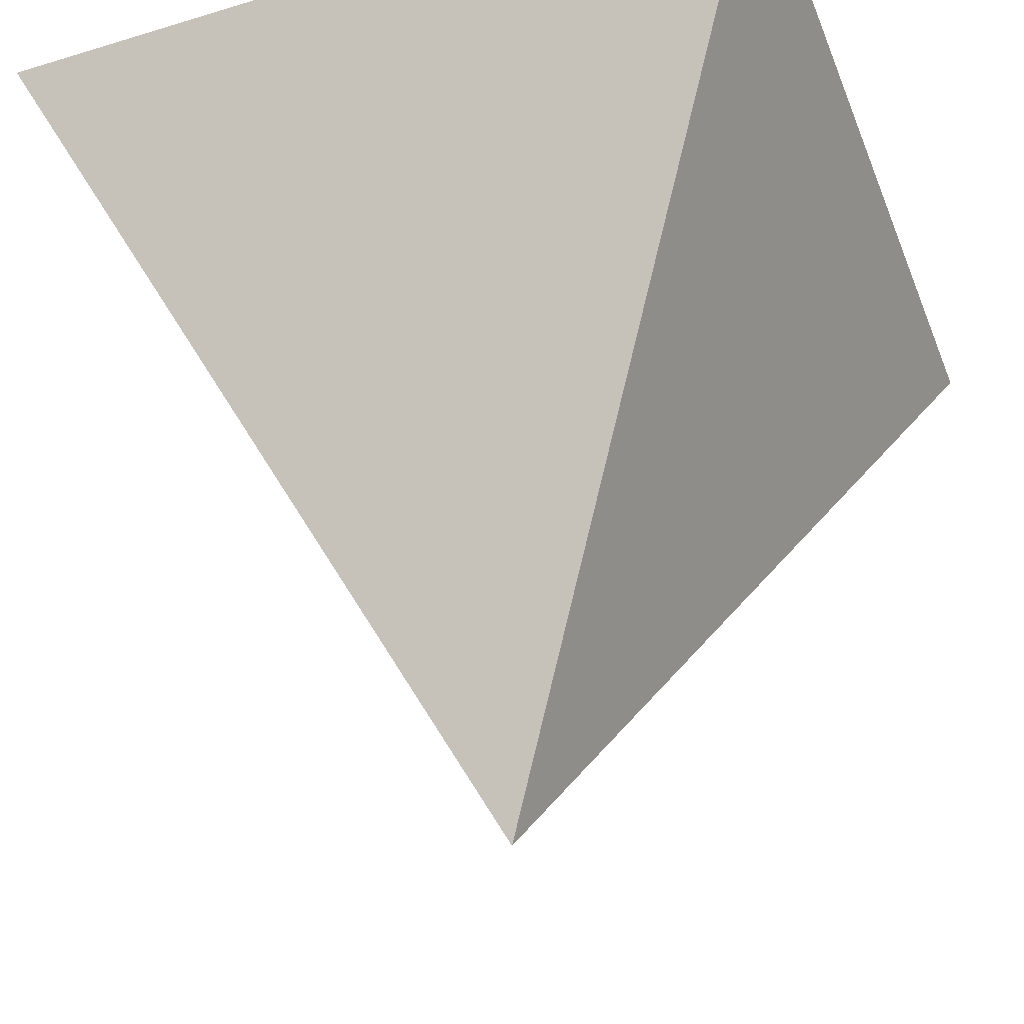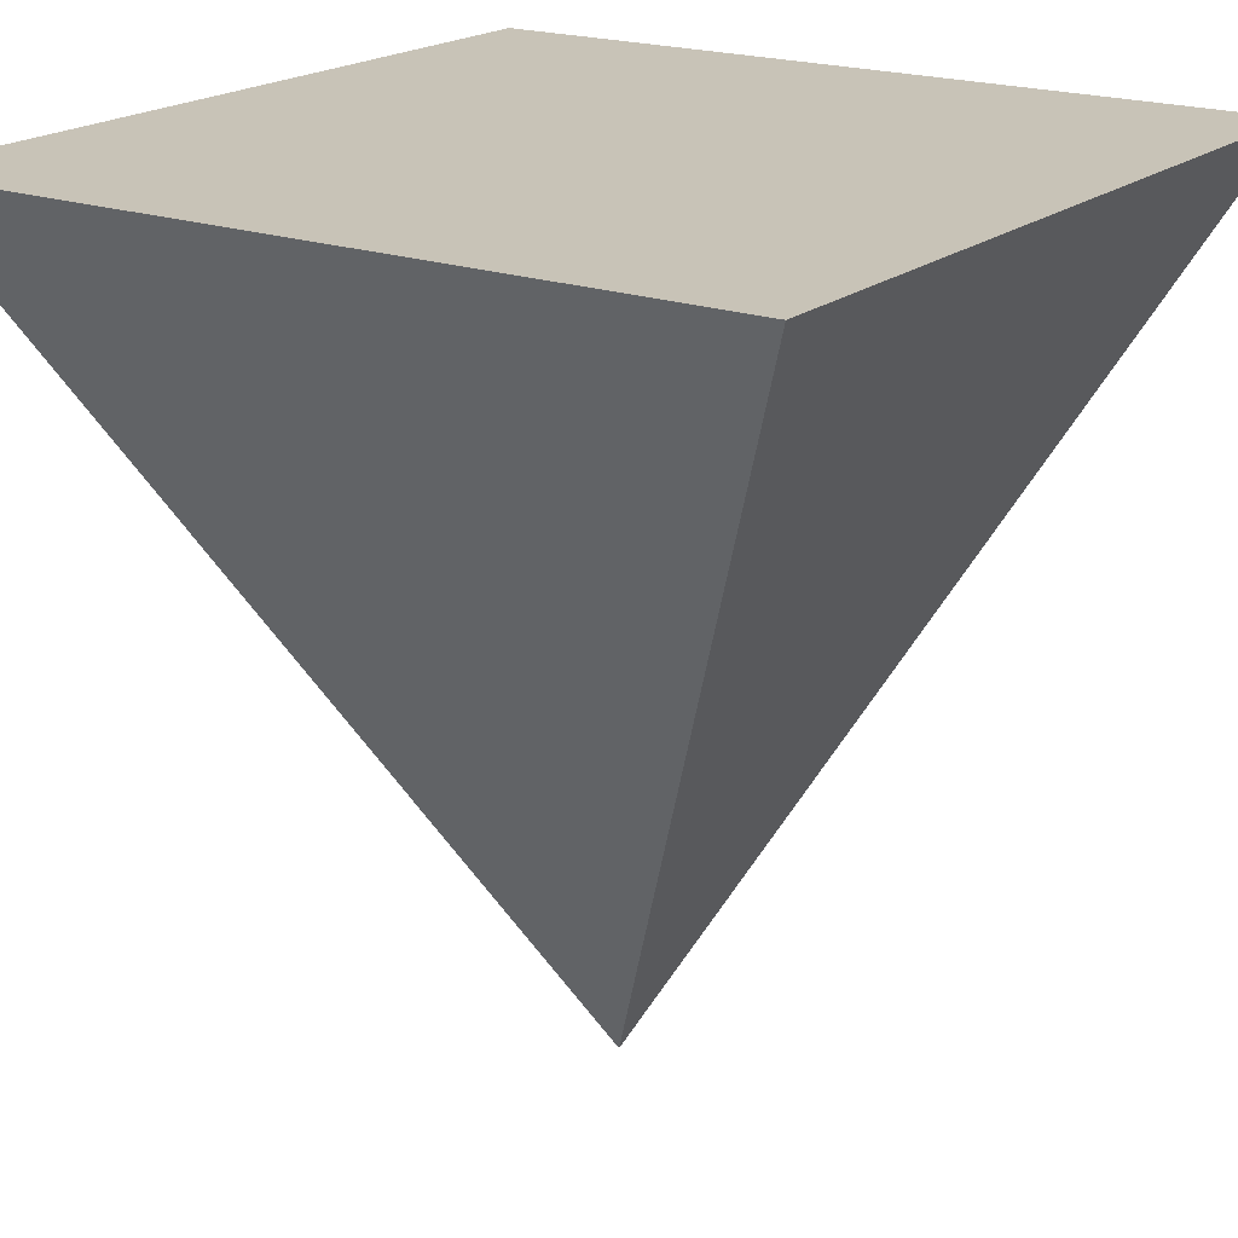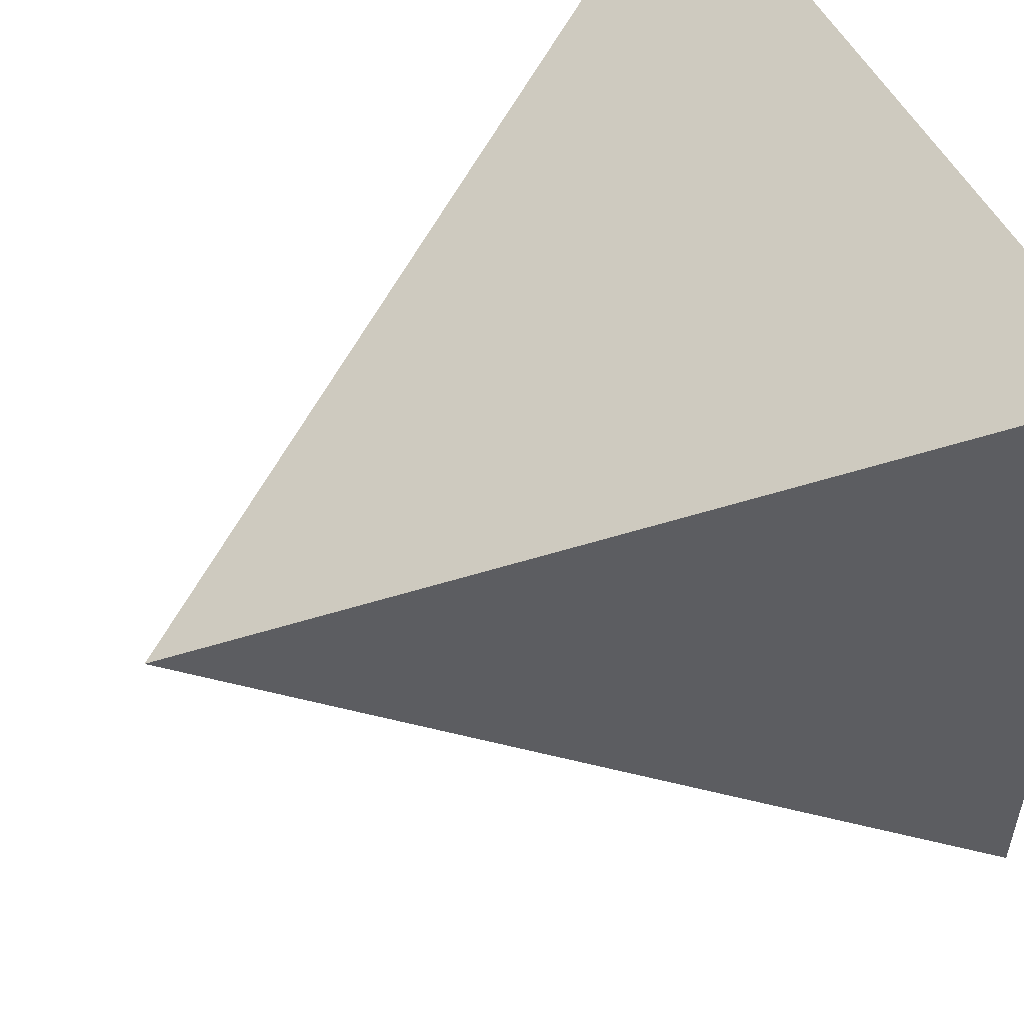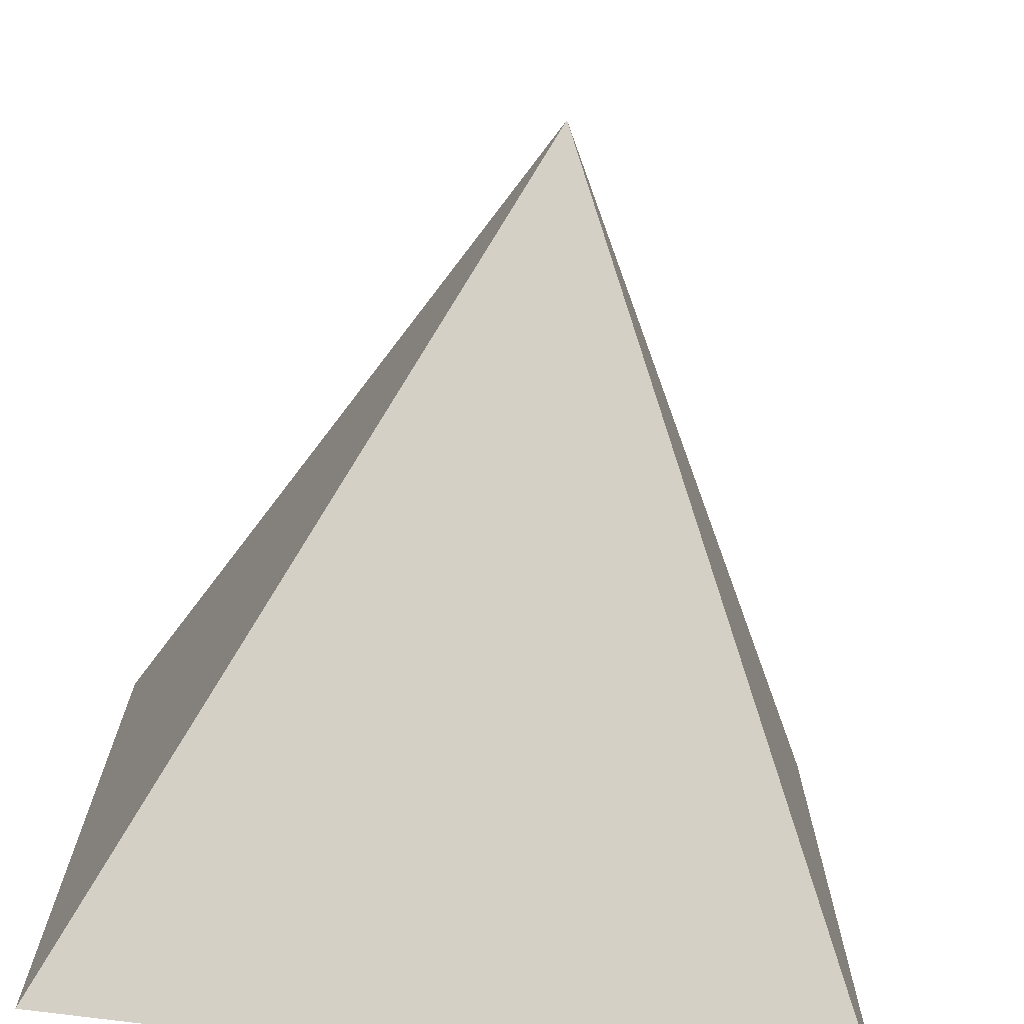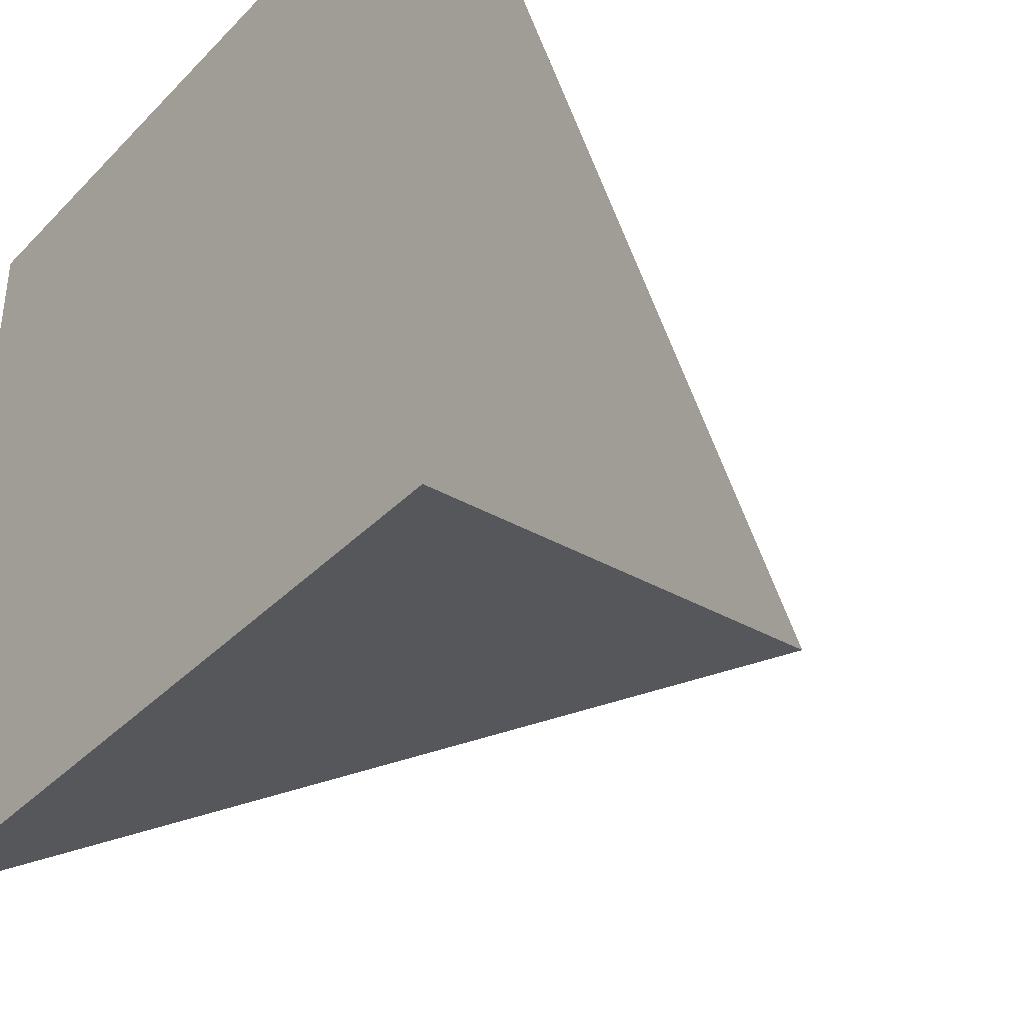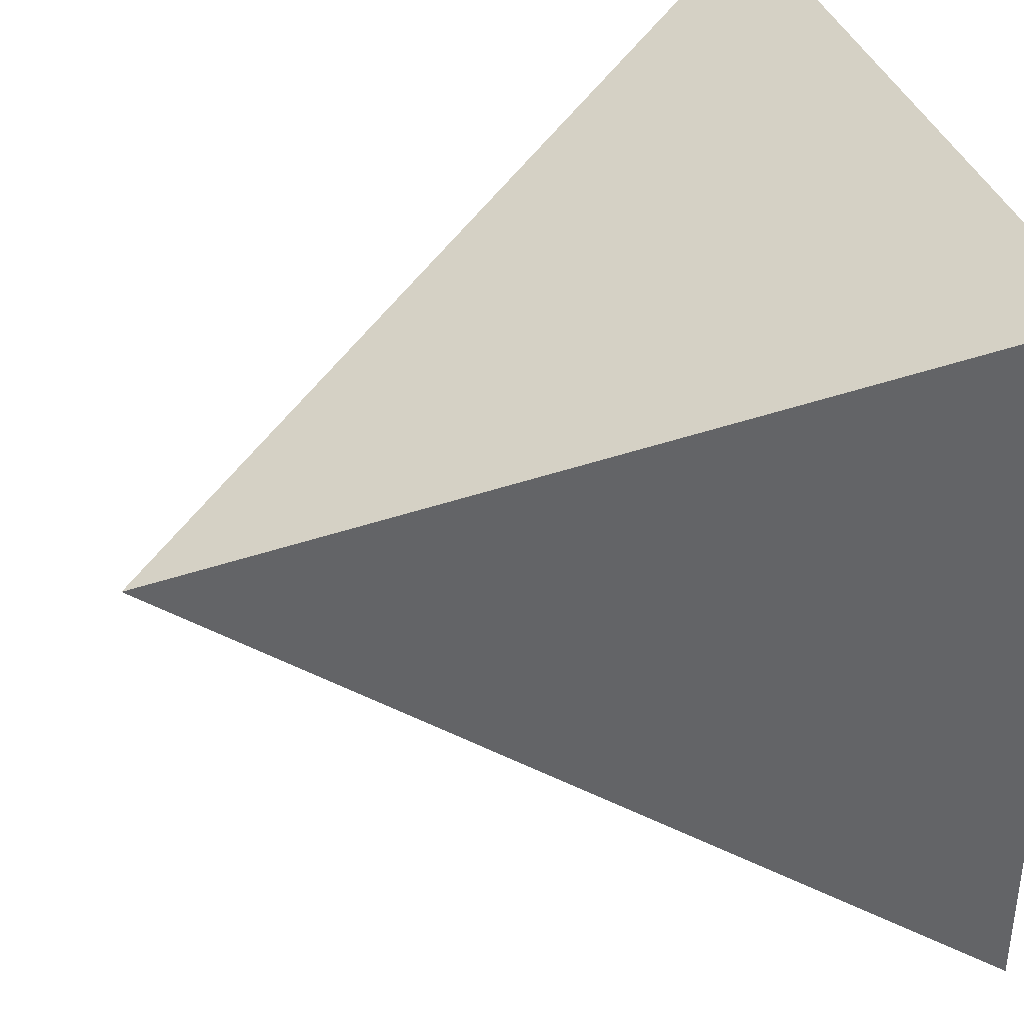
<metadata>
{"format":"obj","ext":"obj","renderer":"f3d","projection":"perspective","resolution":1024,"background":"white","views":[{"elev":-40.5,"azim":20.5,"up":"+Z"},{"elev":19.8,"azim":34.3,"up":"+Z"},{"elev":53.2,"azim":-117.3,"up":"+Y"},{"elev":-72.2,"azim":172.4,"up":"+Y"},{"elev":-37.2,"azim":51.8,"up":"+Y"},{"elev":37.7,"azim":-108.5,"up":"+Y"}]}
</metadata>
<code>
o Cube
v 4e-06 -4e-06 -1
v 1 -1 1
v -1 -1 1
v -3e-06 -4e-06 -1
v 2e-06 4e-06 -1
v 1 1 1
v -1 1 1
v -2e-06 4e-06 -1
f 1 2 3 4
f 5 8 7 6
f 1 5 6 2
f 2 6 7 3
f 3 7 8 4
f 5 1 4 8

</code>
